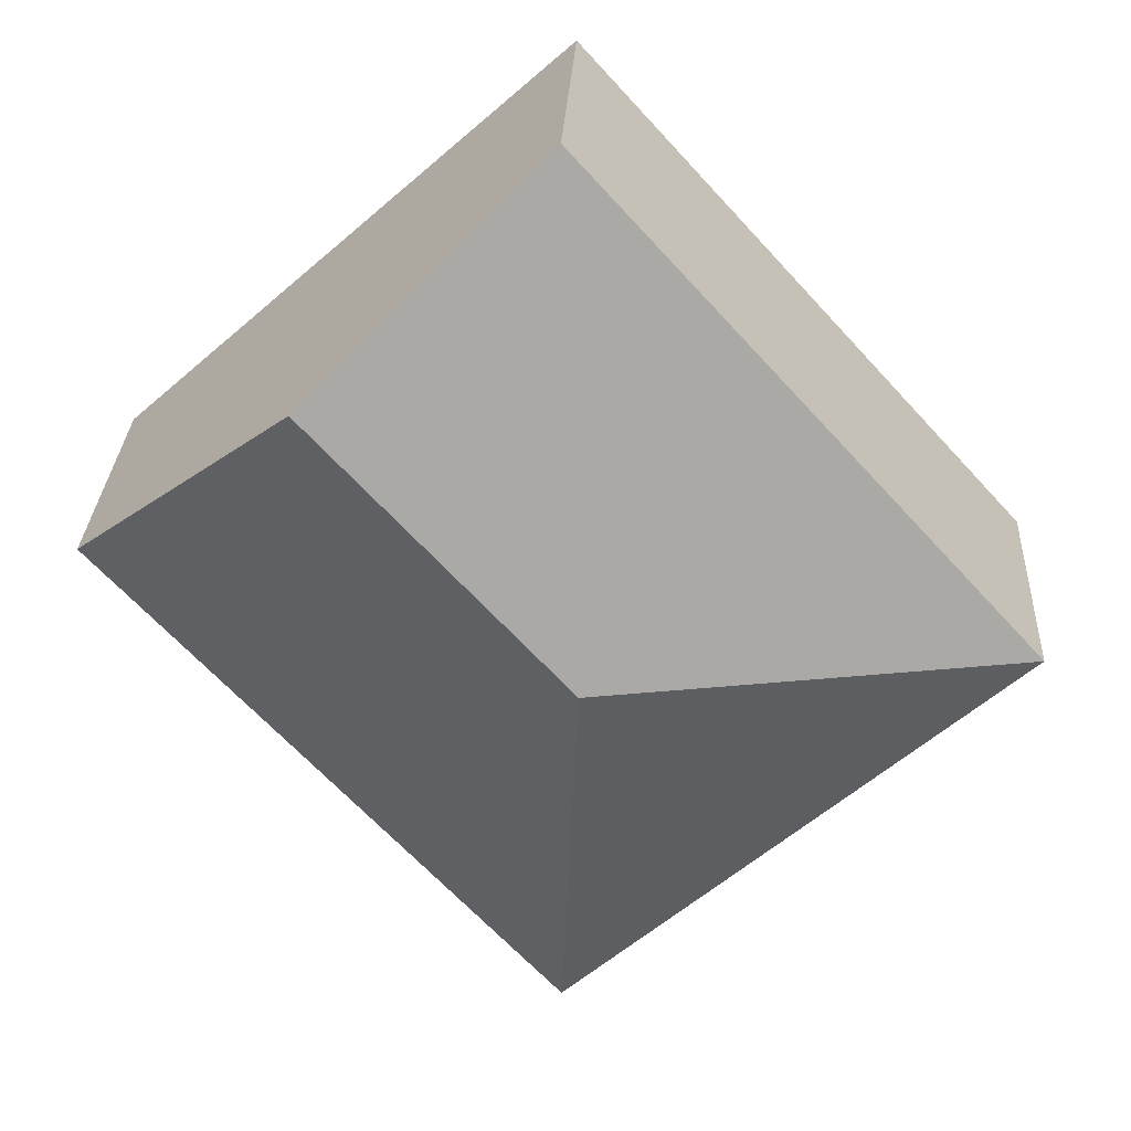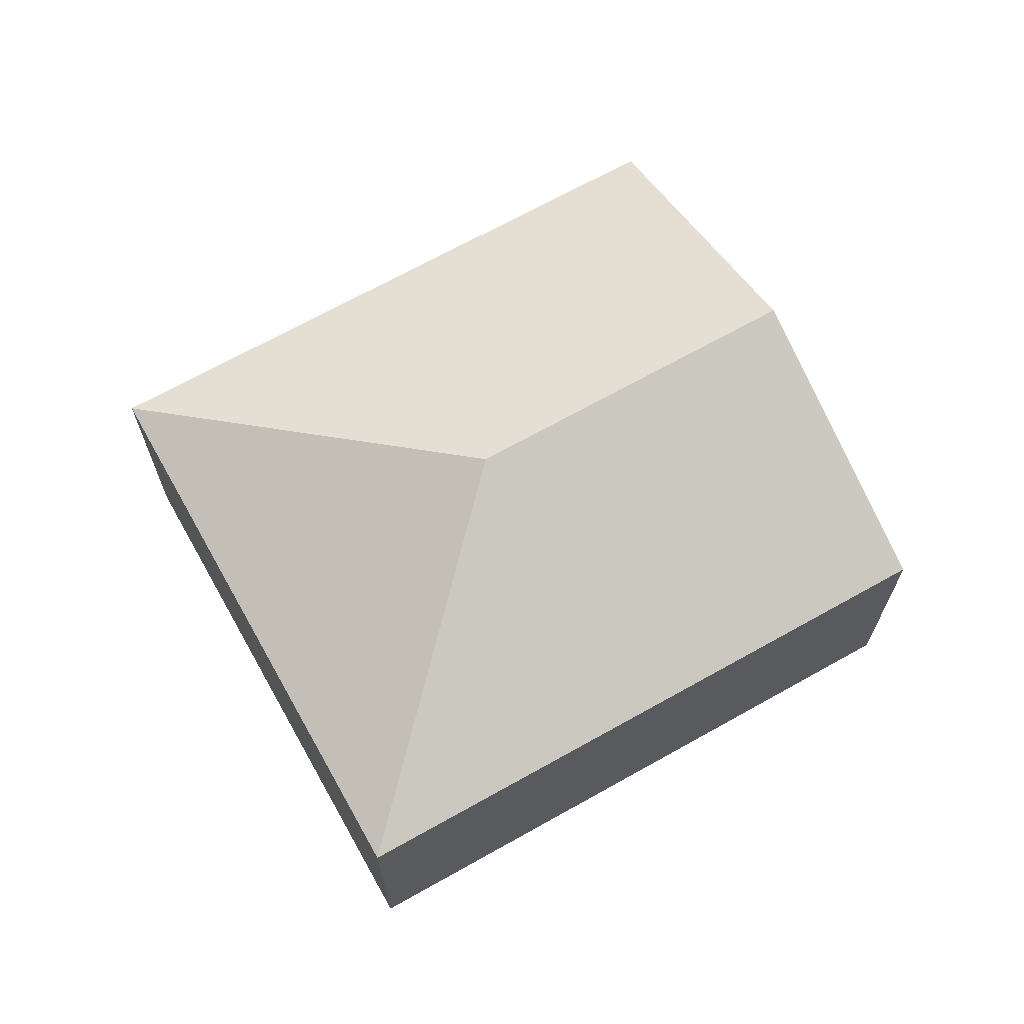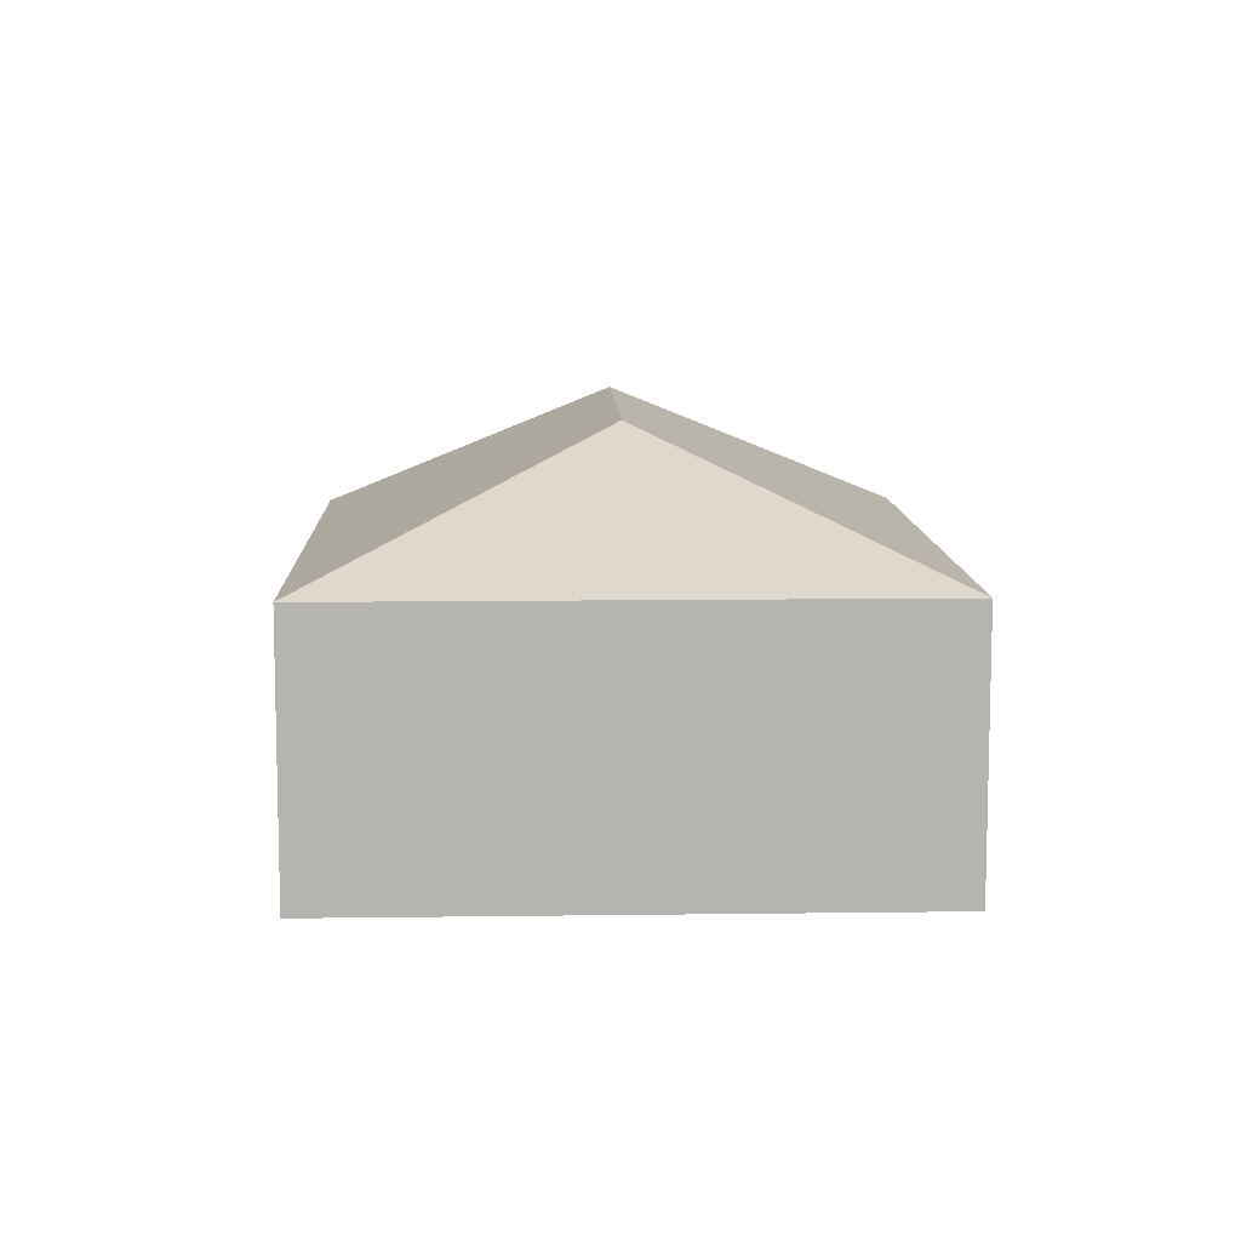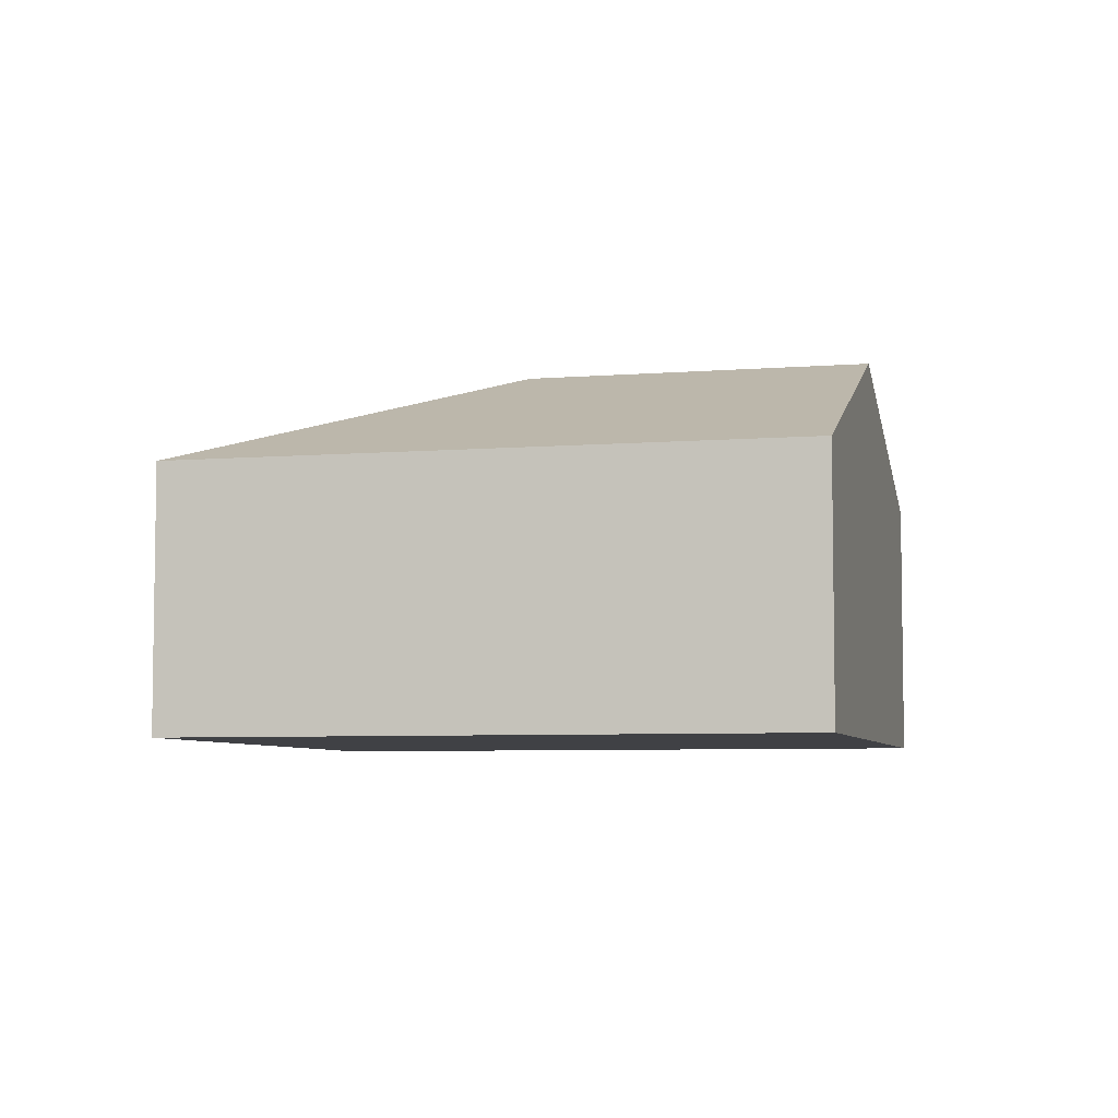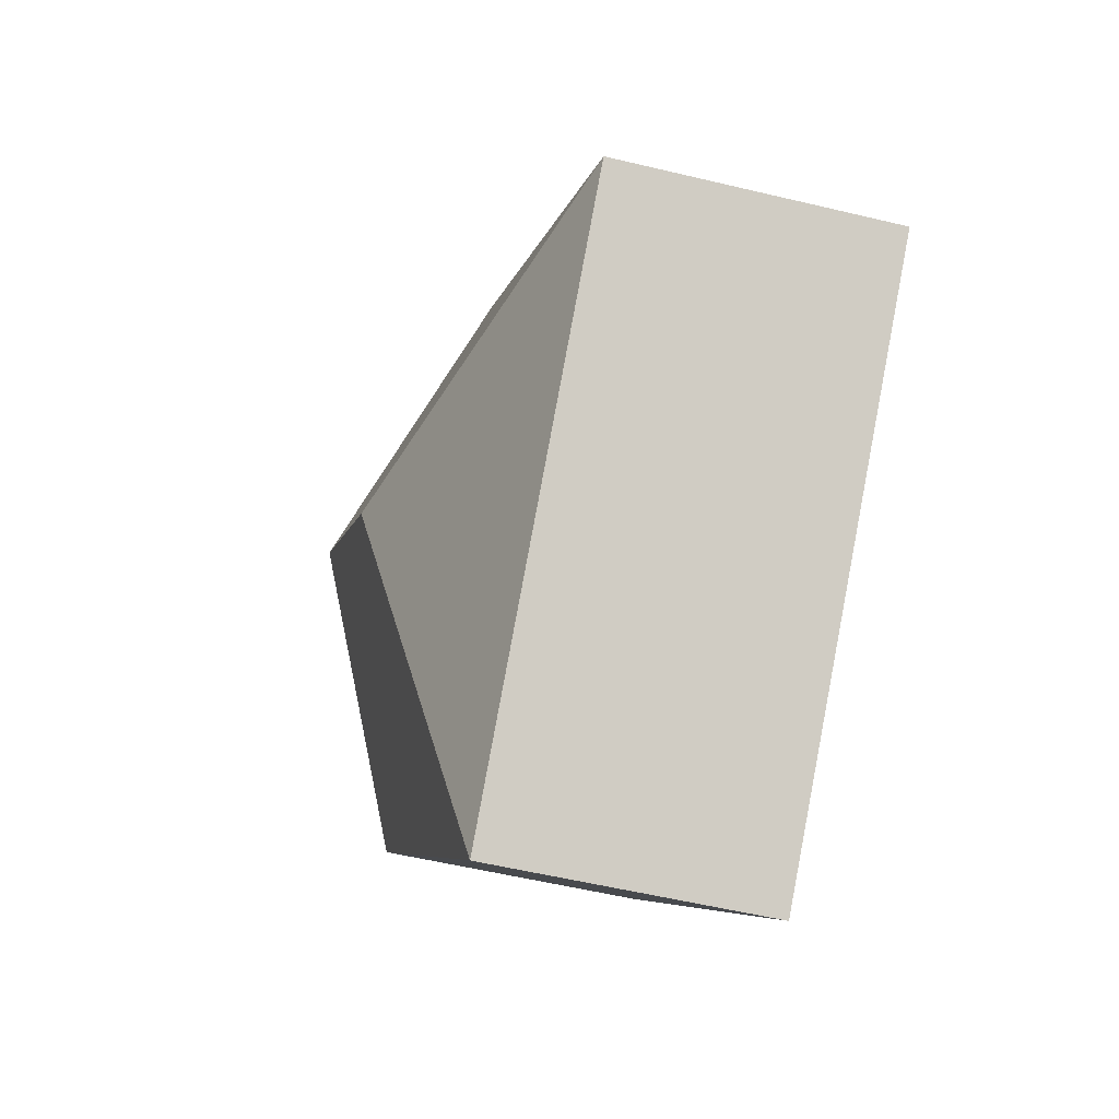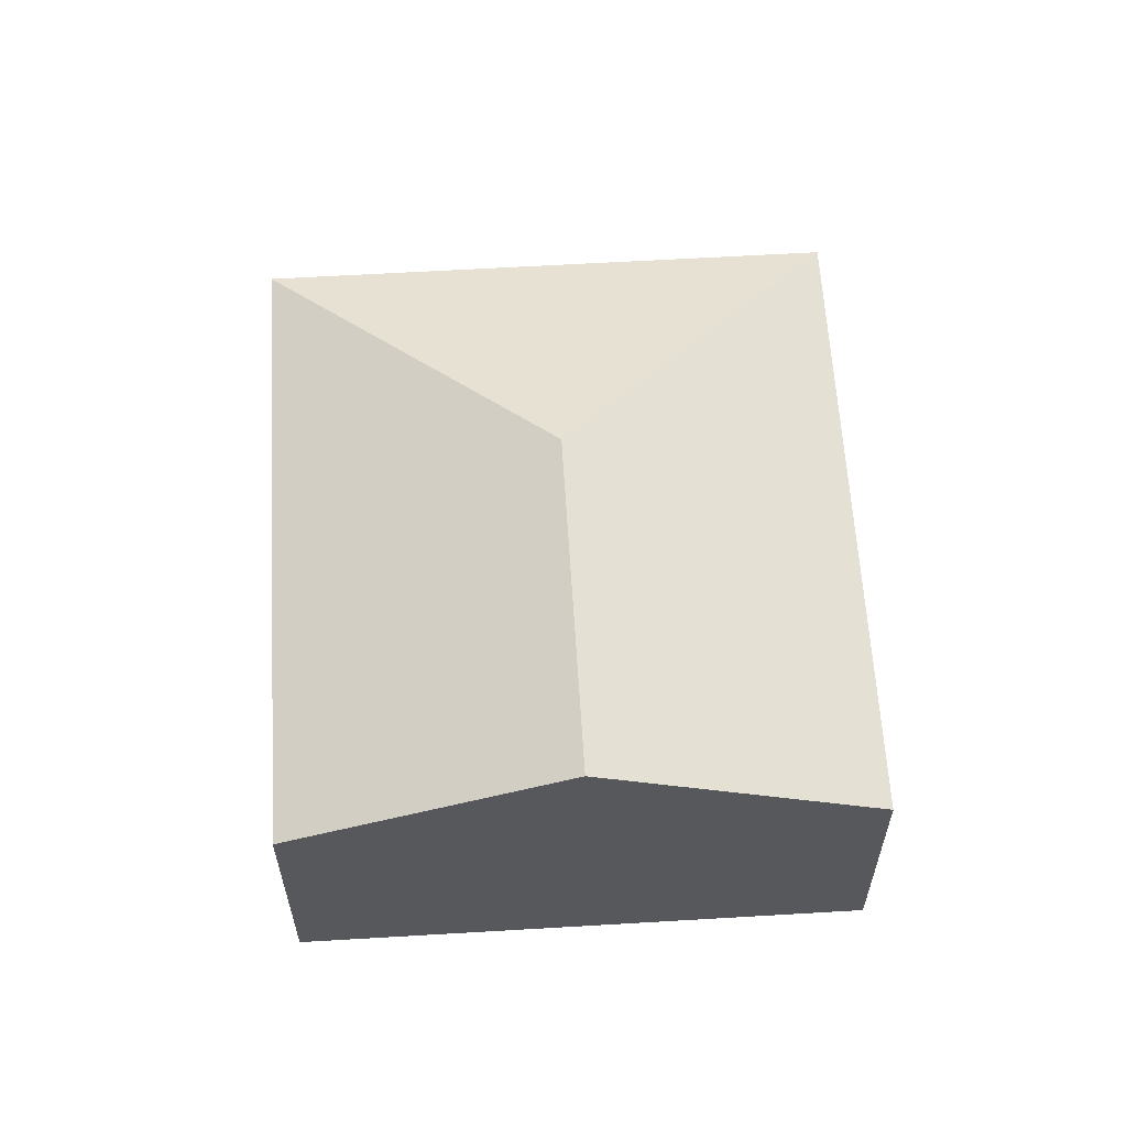
<metadata>
{"format":"obj","ext":"obj","renderer":"f3d","projection":"perspective","resolution":1024,"background":"white","views":[{"elev":29.2,"azim":-177.0,"up":"+Z"},{"elev":68.5,"azim":-77.3,"up":"+Y"},{"elev":9.9,"azim":-140.0,"up":"+Y"},{"elev":-5.9,"azim":-33.9,"up":"+Y"},{"elev":-54.5,"azim":-104.3,"up":"+Z"},{"elev":61.1,"azim":38.6,"up":"+Y"}]}
</metadata>
<code>
v  3.262 3.022 0.169
v  3.43 2.09 3.804
v  5.146 3.022 2.257
v  0 2.09 1.28e-16
v  6.861 2.09 0.71
v  3.431 2.09 -3.094
v  0 0 0
v  3.43 -2.329e-16 3.804
v  5.146 -1.382e-16 2.257
v  6.861 -4.348e-17 0.71
v  3.431 1.895e-16 -3.094
g defaultobject
f 1 2 3
f 2 1 4
f 5 1 3
f 1 5 6
f 1 6 4
f 7 2 4
f 2 7 8
f 8 3 2
f 3 8 5
f 5 8 9
f 5 9 10
f 10 6 5
f 6 10 11
f 11 4 6
f 4 11 7
f 11 8 7
f 8 11 10
f 8 10 9

</code>
